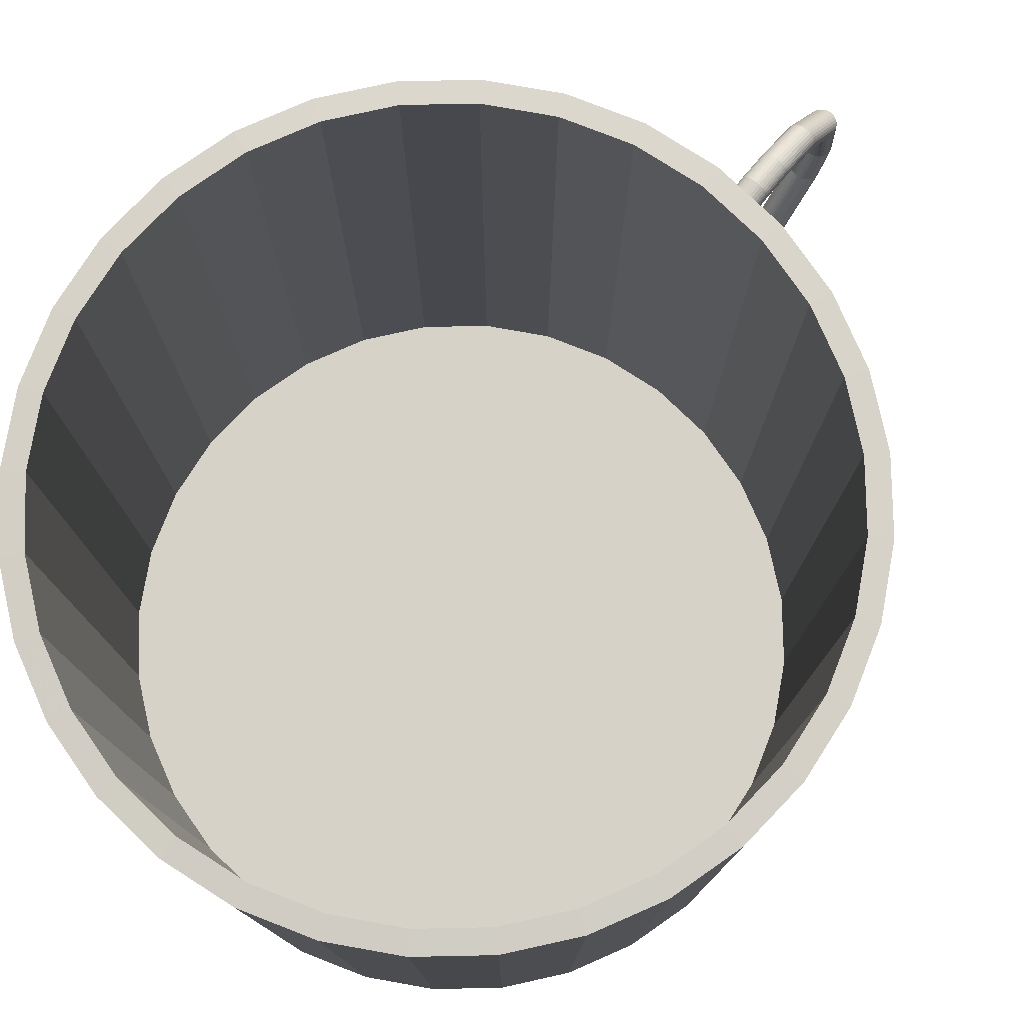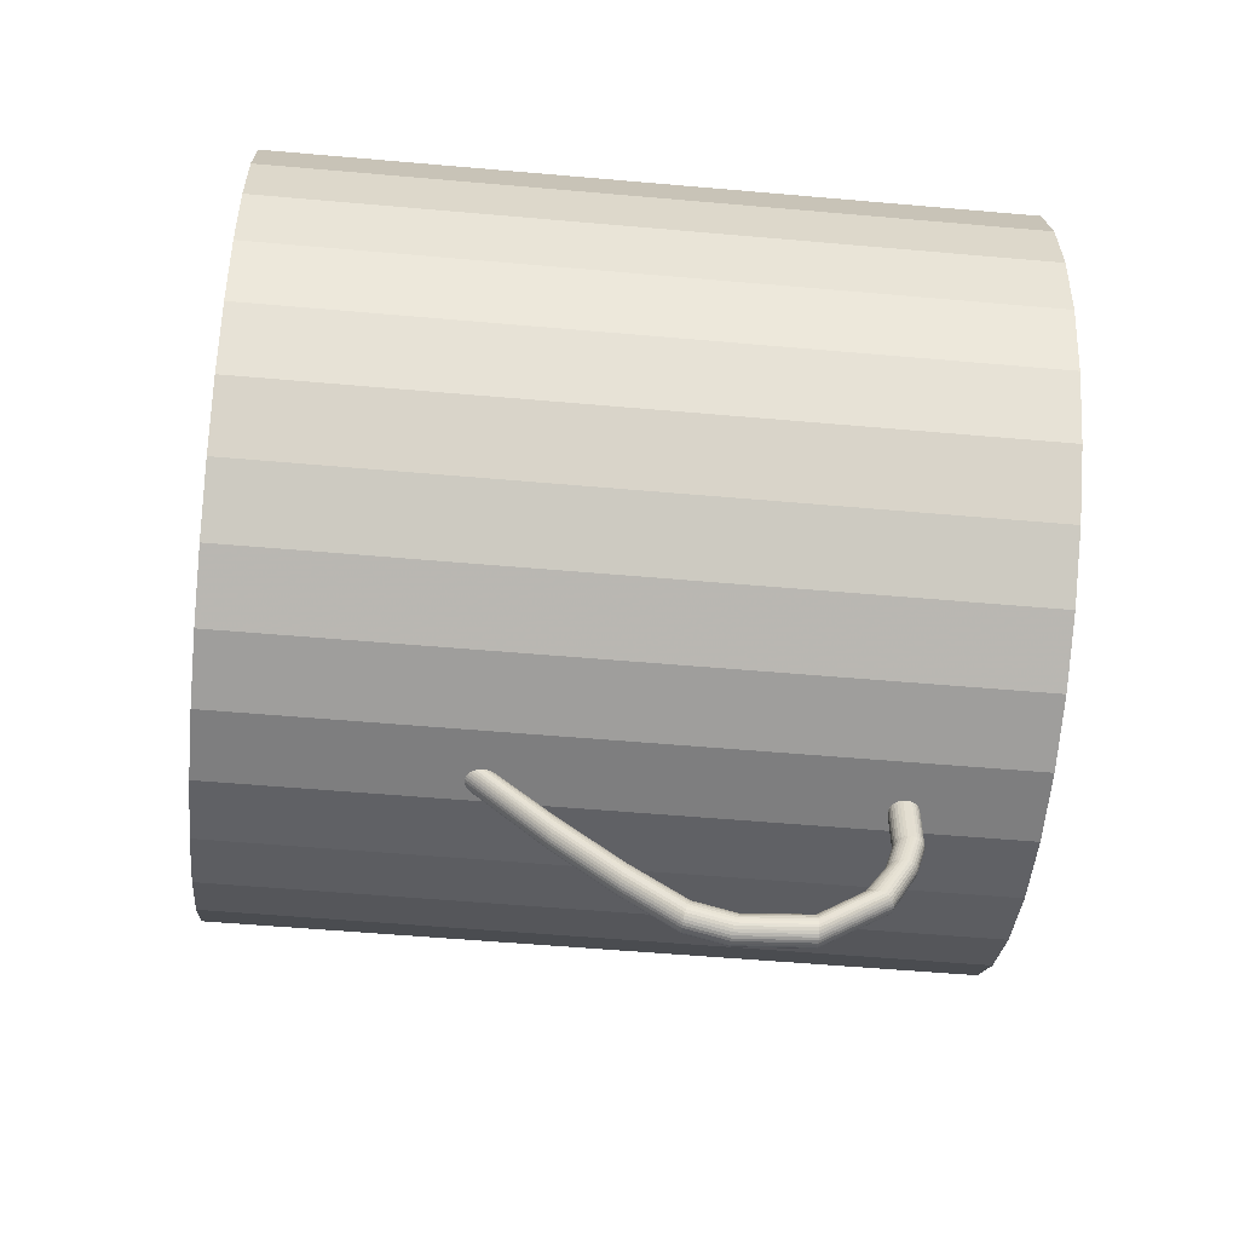
<metadata>
{"format":"obj","ext":"obj","renderer":"f3d","projection":"perspective","resolution":1024,"background":"white","views":[{"elev":78.4,"azim":38.2,"up":"+Y"},{"elev":-53.9,"azim":84.6,"up":"+Z"}]}
</metadata>
<code>
v 0.02189 1.299 -0.4814
v 0.02189 1.298 -0.4255
v 0.02509 1.298 -0.4814
v 0.02509 1.298 -0.4255
v 0.02817 1.298 -0.4814
v 0.02817 1.297 -0.4255
v 0.03101 1.296 -0.4814
v 0.03101 1.296 -0.4255
v 0.0335 1.294 -0.4814
v 0.0335 1.294 -0.4255
v 0.03555 1.291 -0.4814
v 0.03555 1.291 -0.4255
v 0.03706 1.289 -0.4815
v 0.03706 1.288 -0.4256
v 0.038 1.286 -0.4815
v 0.038 1.285 -0.4256
v 0.03831 1.282 -0.4815
v 0.03831 1.282 -0.4256
v 0.038 1.279 -0.4816
v 0.038 1.279 -0.4257
v 0.03706 1.276 -0.4816
v 0.03706 1.276 -0.4257
v 0.03555 1.273 -0.4816
v 0.03555 1.273 -0.4257
v 0.0335 1.271 -0.4816
v 0.0335 1.27 -0.4257
v 0.03101 1.269 -0.4817
v 0.03101 1.268 -0.4258
v 0.02817 1.267 -0.4817
v 0.02817 1.267 -0.4258
v 0.02509 1.266 -0.4817
v 0.02509 1.266 -0.4258
v 0.02189 1.266 -0.4817
v 0.02189 1.266 -0.4258
v 0.01868 1.266 -0.4817
v 0.01868 1.266 -0.4258
v 0.0156 1.267 -0.4817
v 0.0156 1.267 -0.4258
v 0.01276 1.269 -0.4817
v 0.01276 1.268 -0.4258
v 0.01027 1.271 -0.4816
v 0.01027 1.27 -0.4257
v 0.008228 1.273 -0.4816
v 0.008228 1.273 -0.4257
v 0.00671 1.276 -0.4816
v 0.00671 1.276 -0.4257
v 0.005775 1.279 -0.4816
v 0.005775 1.279 -0.4257
v 0.00546 1.282 -0.4815
v 0.00546 1.282 -0.4256
v 0.005775 1.286 -0.4815
v 0.005775 1.285 -0.4256
v 0.00671 1.289 -0.4815
v 0.00671 1.288 -0.4256
v 0.008228 1.291 -0.4814
v 0.008228 1.291 -0.4255
v 0.01027 1.294 -0.4814
v 0.01027 1.294 -0.4255
v 0.01276 1.296 -0.4814
v 0.01276 1.296 -0.4255
v 0.0156 1.298 -0.4814
v 0.0156 1.297 -0.4255
v 0.01868 1.298 -0.4814
v 0.01868 1.298 -0.4255
v 0.02189 1.288 -0.5181
v 0.02509 1.288 -0.5181
v 0.02817 1.287 -0.5181
v 0.03101 1.286 -0.5181
v 0.0335 1.284 -0.5181
v 0.03555 1.281 -0.5182
v 0.03706 1.278 -0.5182
v 0.038 1.275 -0.5182
v 0.03831 1.272 -0.5183
v 0.038 1.269 -0.5183
v 0.03706 1.266 -0.5183
v 0.03555 1.263 -0.5183
v 0.0335 1.26 -0.5184
v 0.03101 1.258 -0.5184
v 0.02817 1.257 -0.5184
v 0.02509 1.256 -0.5184
v 0.02189 1.255 -0.5184
v 0.01868 1.256 -0.5184
v 0.0156 1.257 -0.5184
v 0.01276 1.258 -0.5184
v 0.01027 1.26 -0.5184
v 0.008228 1.263 -0.5183
v 0.00671 1.266 -0.5183
v 0.005775 1.269 -0.5183
v 0.00546 1.272 -0.5183
v 0.005775 1.275 -0.5182
v 0.00671 1.278 -0.5182
v 0.008228 1.281 -0.5182
v 0.01027 1.284 -0.5181
v 0.01276 1.286 -0.5181
v 0.0156 1.287 -0.5181
v 0.01868 1.288 -0.5181
v 0.02189 1.26 -0.5721
v 0.02509 1.26 -0.572
v 0.02817 1.259 -0.5716
v 0.03101 1.258 -0.5711
v 0.0335 1.256 -0.5703
v 0.03555 1.254 -0.5694
v 0.03706 1.251 -0.5683
v 0.038 1.248 -0.5672
v 0.03831 1.245 -0.566
v 0.038 1.242 -0.5648
v 0.03706 1.239 -0.5636
v 0.03555 1.237 -0.5626
v 0.0335 1.234 -0.5616
v 0.03101 1.232 -0.5609
v 0.02817 1.231 -0.5603
v 0.02509 1.23 -0.5599
v 0.02189 1.23 -0.5598
v 0.01868 1.23 -0.5599
v 0.0156 1.231 -0.5603
v 0.01276 1.232 -0.5609
v 0.01027 1.234 -0.5616
v 0.008228 1.237 -0.5626
v 0.00671 1.239 -0.5636
v 0.005775 1.242 -0.5648
v 0.00546 1.245 -0.566
v 0.005775 1.248 -0.5672
v 0.00671 1.251 -0.5683
v 0.008228 1.254 -0.5694
v 0.01027 1.256 -0.5703
v 0.01276 1.258 -0.5711
v 0.0156 1.259 -0.5716
v 0.01868 1.26 -0.572
v 0.02189 1.183 -0.6299
v 0.02509 1.183 -0.6296
v 0.02817 1.183 -0.6287
v 0.03101 1.183 -0.6271
v 0.0335 1.183 -0.6251
v 0.03555 1.183 -0.6226
v 0.03706 1.183 -0.6198
v 0.038 1.183 -0.6167
v 0.03831 1.182 -0.6135
v 0.038 1.182 -0.6103
v 0.03706 1.182 -0.6072
v 0.03555 1.182 -0.6044
v 0.0335 1.182 -0.6019
v 0.03101 1.182 -0.5999
v 0.02817 1.182 -0.5984
v 0.02509 1.182 -0.5974
v 0.02189 1.181 -0.5971
v 0.01868 1.182 -0.5974
v 0.0156 1.182 -0.5984
v 0.01276 1.182 -0.5999
v 0.01027 1.182 -0.6019
v 0.008228 1.182 -0.6044
v 0.00671 1.182 -0.6072
v 0.005775 1.182 -0.6103
v 0.00546 1.182 -0.6135
v 0.005775 1.183 -0.6167
v 0.00671 1.183 -0.6198
v 0.008228 1.183 -0.6226
v 0.01027 1.183 -0.6251
v 0.01276 1.183 -0.6271
v 0.0156 1.183 -0.6287
v 0.01868 1.183 -0.6296
v 0.02189 1.1 -0.6354
v 0.02509 1.1 -0.6351
v 0.02817 1.101 -0.6342
v 0.03101 1.101 -0.6327
v 0.0335 1.102 -0.6308
v 0.03555 1.102 -0.6284
v 0.03706 1.103 -0.6257
v 0.038 1.104 -0.6227
v 0.03831 1.105 -0.6196
v 0.038 1.106 -0.6166
v 0.03706 1.107 -0.6136
v 0.03555 1.107 -0.6109
v 0.0335 1.108 -0.6085
v 0.03101 1.109 -0.6065
v 0.02817 1.109 -0.6051
v 0.02509 1.109 -0.6042
v 0.02189 1.109 -0.6039
v 0.01868 1.109 -0.6042
v 0.0156 1.109 -0.6051
v 0.01276 1.109 -0.6065
v 0.01027 1.108 -0.6085
v 0.008228 1.107 -0.6109
v 0.00671 1.107 -0.6136
v 0.005775 1.106 -0.6166
v 0.00546 1.105 -0.6196
v 0.005775 1.104 -0.6227
v 0.00671 1.103 -0.6257
v 0.008228 1.102 -0.6284
v 0.01027 1.102 -0.6308
v 0.01276 1.101 -0.6327
v 0.0156 1.101 -0.6342
v 0.01868 1.1 -0.6351
v 0.02189 1.053 -0.6216
v 0.02509 1.053 -0.6213
v 0.02817 1.054 -0.6204
v 0.03101 1.054 -0.6189
v 0.0335 1.055 -0.617
v 0.03555 1.055 -0.6146
v 0.03706 1.056 -0.6119
v 0.038 1.057 -0.6089
v 0.03831 1.058 -0.6058
v 0.038 1.059 -0.6028
v 0.03706 1.06 -0.5998
v 0.03555 1.06 -0.5971
v 0.0335 1.061 -0.5947
v 0.03101 1.062 -0.5927
v 0.02817 1.062 -0.5913
v 0.02509 1.062 -0.5904
v 0.02189 1.062 -0.5901
v 0.01868 1.062 -0.5904
v 0.0156 1.062 -0.5913
v 0.01276 1.062 -0.5927
v 0.01027 1.061 -0.5947
v 0.008228 1.06 -0.5971
v 0.00671 1.06 -0.5998
v 0.005775 1.059 -0.6028
v 0.00546 1.058 -0.6058
v 0.005775 1.057 -0.6089
v 0.00671 1.056 -0.6119
v 0.008228 1.055 -0.6146
v 0.01027 1.055 -0.617
v 0.01276 1.054 -0.6189
v 0.0156 1.054 -0.6204
v 0.01868 1.053 -0.6213
v 0.02189 0.9926 -0.5746
v 0.02509 0.9927 -0.5743
v 0.02817 0.993 -0.5734
v 0.03101 0.9934 -0.5719
v 0.0335 0.994 -0.5699
v 0.03555 0.9947 -0.5676
v 0.03706 0.9955 -0.5648
v 0.038 0.9963 -0.5619
v 0.03831 0.9972 -0.5588
v 0.038 0.9981 -0.5557
v 0.03706 0.999 -0.5528
v 0.03555 0.9998 -0.55
v 0.0335 1.001 -0.5476
v 0.03101 1.001 -0.5457
v 0.02817 1.002 -0.5442
v 0.02509 1.002 -0.5433
v 0.02189 1.002 -0.543
v 0.01868 1.002 -0.5433
v 0.0156 1.002 -0.5442
v 0.01276 1.001 -0.5457
v 0.01027 1.001 -0.5476
v 0.008228 0.9998 -0.55
v 0.00671 0.999 -0.5528
v 0.005775 0.9981 -0.5557
v 0.00546 0.9972 -0.5588
v 0.005775 0.9963 -0.5619
v 0.00671 0.9955 -0.5648
v 0.008228 0.9947 -0.5676
v 0.01027 0.994 -0.5699
v 0.01276 0.9934 -0.5719
v 0.0156 0.993 -0.5734
v 0.01868 0.9927 -0.5743
v 0.02189 0.9238 -0.5137
v 0.02509 0.9238 -0.5134
v 0.02817 0.9241 -0.5125
v 0.03101 0.9245 -0.511
v 0.0335 0.9251 -0.5091
v 0.03555 0.9258 -0.5067
v 0.03706 0.9266 -0.504
v 0.038 0.9275 -0.501
v 0.03831 0.9284 -0.4979
v 0.038 0.9293 -0.4948
v 0.03706 0.9302 -0.4919
v 0.03555 0.931 -0.4892
v 0.0335 0.9317 -0.4868
v 0.03101 0.9322 -0.4848
v 0.02817 0.9327 -0.4834
v 0.02509 0.9329 -0.4825
v 0.02189 0.933 -0.4822
v 0.01868 0.9329 -0.4825
v 0.0156 0.9327 -0.4834
v 0.01276 0.9322 -0.4848
v 0.01027 0.9317 -0.4868
v 0.008228 0.931 -0.4892
v 0.00671 0.9302 -0.4919
v 0.005775 0.9293 -0.4948
v 0.00546 0.9284 -0.4979
v 0.005775 0.9275 -0.501
v 0.00671 0.9266 -0.504
v 0.008228 0.9258 -0.5067
v 0.01027 0.9251 -0.5091
v 0.01276 0.9245 -0.511
v 0.0156 0.9241 -0.5125
v 0.01868 0.9238 -0.5134
v 0.02189 0.8362 -0.4259
v 0.02509 0.8365 -0.4259
v 0.02817 0.8374 -0.4257
v 0.03101 0.8389 -0.4255
v 0.0335 0.8409 -0.4252
v 0.03555 0.8434 -0.4248
v 0.03706 0.8462 -0.4243
v 0.038 0.8492 -0.4238
v 0.03831 0.8524 -0.4233
v 0.038 0.8556 -0.4228
v 0.03706 0.8586 -0.4223
v 0.03555 0.8614 -0.4219
v 0.0335 0.8639 -0.4215
v 0.03101 0.8659 -0.4211
v 0.02817 0.8674 -0.4209
v 0.02509 0.8683 -0.4208
v 0.02189 0.8686 -0.4207
v 0.01868 0.8683 -0.4208
v 0.0156 0.8674 -0.4209
v 0.01276 0.8659 -0.4211
v 0.01027 0.8639 -0.4215
v 0.008228 0.8614 -0.4219
v 0.00671 0.8586 -0.4223
v 0.005775 0.8556 -0.4228
v 0.00546 0.8524 -0.4233
v 0.005776 0.8492 -0.4238
v 0.00671 0.8462 -0.4243
v 0.008228 0.8434 -0.4248
v 0.01027 0.8409 -0.4252
v 0.01276 0.8389 -0.4255
v 0.0156 0.8374 -0.4257
v 0.01868 0.8365 -0.4259
v 0 0.5644 -0.4304
v 0 1.425 -0.4304
v 0.08397 0.5644 -0.4221
v 0.08397 1.425 -0.4221
v 0.1647 0.5644 -0.3976
v 0.1647 1.425 -0.3976
v 0.2391 0.5644 -0.3579
v 0.2391 1.425 -0.3579
v 0.3043 0.5644 -0.3043
v 0.3043 1.425 -0.3043
v 0.3579 0.5644 -0.2391
v 0.3579 1.425 -0.2391
v 0.3976 0.5644 -0.1647
v 0.3976 1.425 -0.1647
v 0.4221 0.5644 -0.08397
v 0.4221 1.425 -0.08397
v 0.4304 0.5644 1e-06
v 0.4304 1.425 1e-06
v 0.4221 0.5644 0.08397
v 0.4221 1.425 0.08397
v 0.3976 0.5644 0.1647
v 0.3976 1.425 0.1647
v 0.3579 0.5644 0.2391
v 0.3579 1.425 0.2391
v 0.3043 0.5644 0.3043
v 0.3043 1.425 0.3043
v 0.2391 0.5644 0.3579
v 0.2391 1.425 0.3579
v 0.1647 0.5644 0.3976
v 0.1647 1.425 0.3976
v 0.08397 0.5644 0.4221
v 0.08397 1.425 0.4221
v -0 0.5644 0.4304
v -0 1.425 0.4304
v -0.08397 0.5644 0.4221
v -0.08397 1.425 0.4221
v -0.1647 0.5644 0.3976
v -0.1647 1.425 0.3976
v -0.2391 0.5644 0.3579
v -0.2391 1.425 0.3579
v -0.3043 0.5644 0.3043
v -0.3043 1.425 0.3043
v -0.3579 0.5644 0.2391
v -0.3579 1.425 0.2391
v -0.3976 0.5644 0.1647
v -0.3976 1.425 0.1647
v -0.4221 0.5644 0.08397
v -0.4221 1.425 0.08397
v -0.4304 0.5644 -1e-06
v -0.4304 1.425 -1e-06
v -0.4221 0.5644 -0.08397
v -0.4221 1.425 -0.08397
v -0.3976 0.5644 -0.1647
v -0.3976 1.425 -0.1647
v -0.3579 0.5644 -0.2391
v -0.3579 1.425 -0.2391
v -0.3043 0.5644 -0.3043
v -0.3043 1.425 -0.3043
v -0.2391 0.5644 -0.3579
v -0.2391 1.425 -0.3579
v -0.1647 0.5644 -0.3976
v -0.1647 1.425 -0.3976
v -0.08397 0.5644 -0.4221
v -0.08397 1.425 -0.4221
v 0 1.428 -0.4046
v 0.07894 1.428 -0.3969
v 0.1548 1.428 -0.3738
v 0.2248 1.428 -0.3364
v 0.2861 1.428 -0.2861
v 0.3364 1.428 -0.2248
v 0.3738 1.428 -0.1548
v 0.3969 1.428 -0.07894
v 0.4046 1.428 1e-06
v 0.3969 1.428 0.07894
v 0.3738 1.428 0.1548
v 0.3364 1.428 0.2248
v 0.2861 1.428 0.2861
v 0.2248 1.428 0.3364
v 0.1548 1.428 0.3738
v 0.07894 1.428 0.3969
v -0 1.428 0.4046
v -0.07894 1.428 0.3969
v -0.1548 1.428 0.3738
v -0.2248 1.428 0.3364
v -0.2861 1.428 0.2861
v -0.3364 1.428 0.2248
v -0.3738 1.428 0.1548
v -0.3969 1.428 0.07894
v -0.4046 1.428 -1e-06
v -0.3969 1.428 -0.07894
v -0.3738 1.428 -0.1548
v -0.3364 1.428 -0.2248
v -0.2861 1.428 -0.2861
v -0.2248 1.428 -0.3364
v -0.1548 1.428 -0.3738
v -0.07894 1.428 -0.3969
v 0 0.6125 -0.402
v 0.07844 0.6125 -0.3943
v 0.1539 0.6125 -0.3714
v 0.2234 0.6125 -0.3343
v 0.2843 0.6125 -0.2843
v 0.3343 0.6125 -0.2234
v 0.3714 0.6125 -0.1539
v 0.3943 0.6125 -0.07844
v 0.402 0.6125 1e-06
v 0.3943 0.6125 0.07844
v 0.3714 0.6125 0.1539
v 0.3343 0.6125 0.2234
v 0.2843 0.6125 0.2843
v 0.2234 0.6125 0.3343
v 0.1539 0.6125 0.3714
v 0.07844 0.6125 0.3943
v -0 0.6125 0.402
v -0.07844 0.6125 0.3943
v -0.1539 0.6125 0.3714
v -0.2234 0.6125 0.3343
v -0.2843 0.6125 0.2843
v -0.3343 0.6125 0.2234
v -0.3714 0.6125 0.1539
v -0.3943 0.6125 0.07843
v -0.402 0.6125 -1e-06
v -0.3943 0.6125 -0.07844
v -0.3714 0.6125 -0.1539
v -0.3343 0.6125 -0.2234
v -0.2843 0.6125 -0.2843
v -0.2234 0.6125 -0.3343
v -0.1539 0.6125 -0.3714
v -0.07844 0.6125 -0.3943
f 1 2 4 3
f 3 4 6 5
f 5 6 8 7
f 7 8 10 9
f 9 10 12 11
f 11 12 14 13
f 13 14 16 15
f 15 16 18 17
f 17 18 20 19
f 19 20 22 21
f 21 22 24 23
f 23 24 26 25
f 25 26 28 27
f 27 28 30 29
f 29 30 32 31
f 31 32 34 33
f 33 34 36 35
f 35 36 38 37
f 37 38 40 39
f 39 40 42 41
f 41 42 44 43
f 43 44 46 45
f 45 46 48 47
f 47 48 50 49
f 49 50 52 51
f 51 52 54 53
f 53 54 56 55
f 55 56 58 57
f 57 58 60 59
f 59 60 62 61
f 63 64 2 1
f 61 62 64 63
f 59 61 95 94
f 90 91 123 122
f 37 39 84 83
f 1 3 66 65
f 15 17 73 72
f 43 45 87 86
f 21 23 76 75
f 49 51 90 89
f 5 7 68 67
f 27 29 79 78
f 55 57 93 92
f 33 35 82 81
f 11 13 71 70
f 61 63 96 95
f 39 41 85 84
f 17 19 74 73
f 45 47 88 87
f 23 25 77 76
f 51 53 91 90
f 7 9 69 68
f 29 31 80 79
f 57 59 94 93
f 35 37 83 82
f 13 15 72 71
f 63 1 65 96
f 41 43 86 85
f 19 21 75 74
f 47 49 89 88
f 3 5 67 66
f 25 27 78 77
f 53 55 92 91
f 9 11 70 69
f 31 33 81 80
f 124 125 157 156
f 68 69 101 100
f 79 80 112 111
f 88 89 121 120
f 66 67 99 98
f 77 78 110 109
f 86 87 119 118
f 75 76 108 107
f 95 96 128 127
f 84 85 117 116
f 73 74 106 105
f 93 94 126 125
f 82 83 115 114
f 71 72 104 103
f 91 92 124 123
f 69 70 102 101
f 80 81 113 112
f 89 90 122 121
f 67 68 100 99
f 78 79 111 110
f 87 88 120 119
f 65 66 98 97
f 76 77 109 108
f 96 65 97 128
f 85 86 118 117
f 74 75 107 106
f 94 95 127 126
f 83 84 116 115
f 72 73 105 104
f 92 93 125 124
f 81 82 114 113
f 70 71 103 102
f 158 159 191 190
f 113 114 146 145
f 102 103 135 134
f 122 123 155 154
f 100 101 133 132
f 111 112 144 143
f 120 121 153 152
f 98 99 131 130
f 109 110 142 141
f 118 119 151 150
f 107 108 140 139
f 127 128 160 159
f 116 117 149 148
f 105 106 138 137
f 125 126 158 157
f 114 115 147 146
f 103 104 136 135
f 123 124 156 155
f 101 102 134 133
f 112 113 145 144
f 121 122 154 153
f 99 100 132 131
f 110 111 143 142
f 119 120 152 151
f 97 98 130 129
f 108 109 141 140
f 128 97 129 160
f 117 118 150 149
f 106 107 139 138
f 126 127 159 158
f 115 116 148 147
f 104 105 137 136
f 192 161 193 224
f 147 148 180 179
f 136 137 169 168
f 156 157 189 188
f 145 146 178 177
f 134 135 167 166
f 154 155 187 186
f 132 133 165 164
f 143 144 176 175
f 152 153 185 184
f 130 131 163 162
f 141 142 174 173
f 150 151 183 182
f 139 140 172 171
f 159 160 192 191
f 148 149 181 180
f 137 138 170 169
f 157 158 190 189
f 146 147 179 178
f 135 136 168 167
f 155 156 188 187
f 133 134 166 165
f 144 145 177 176
f 153 154 186 185
f 131 132 164 163
f 142 143 175 174
f 151 152 184 183
f 129 130 162 161
f 140 141 173 172
f 160 129 161 192
f 149 150 182 181
f 138 139 171 170
f 215 216 248 247
f 181 182 214 213
f 170 171 203 202
f 190 191 223 222
f 179 180 212 211
f 168 169 201 200
f 188 189 221 220
f 177 178 210 209
f 166 167 199 198
f 186 187 219 218
f 164 165 197 196
f 175 176 208 207
f 184 185 217 216
f 162 163 195 194
f 173 174 206 205
f 182 183 215 214
f 171 172 204 203
f 191 192 224 223
f 180 181 213 212
f 169 170 202 201
f 189 190 222 221
f 178 179 211 210
f 167 168 200 199
f 187 188 220 219
f 165 166 198 197
f 176 177 209 208
f 185 186 218 217
f 163 164 196 195
f 174 175 207 206
f 183 184 216 215
f 161 162 194 193
f 172 173 205 204
f 249 250 282 281
f 193 194 226 225
f 204 205 237 236
f 224 193 225 256
f 213 214 246 245
f 202 203 235 234
f 222 223 255 254
f 211 212 244 243
f 200 201 233 232
f 220 221 253 252
f 209 210 242 241
f 198 199 231 230
f 218 219 251 250
f 196 197 229 228
f 207 208 240 239
f 216 217 249 248
f 194 195 227 226
f 205 206 238 237
f 214 215 247 246
f 203 204 236 235
f 223 224 256 255
f 212 213 245 244
f 201 202 234 233
f 221 222 254 253
f 210 211 243 242
f 199 200 232 231
f 219 220 252 251
f 197 198 230 229
f 208 209 241 240
f 217 218 250 249
f 195 196 228 227
f 206 207 239 238
f 283 284 316 315
f 227 228 260 259
f 238 239 271 270
f 247 248 280 279
f 225 226 258 257
f 236 237 269 268
f 256 225 257 288
f 245 246 278 277
f 234 235 267 266
f 254 255 287 286
f 243 244 276 275
f 232 233 265 264
f 252 253 285 284
f 241 242 274 273
f 230 231 263 262
f 250 251 283 282
f 228 229 261 260
f 239 240 272 271
f 248 249 281 280
f 226 227 259 258
f 237 238 270 269
f 246 247 279 278
f 235 236 268 267
f 255 256 288 287
f 244 245 277 276
f 233 234 266 265
f 253 254 286 285
f 242 243 275 274
f 231 232 264 263
f 251 252 284 283
f 229 230 262 261
f 240 241 273 272
f 261 262 294 293
f 272 273 305 304
f 281 282 314 313
f 259 260 292 291
f 270 271 303 302
f 279 280 312 311
f 257 258 290 289
f 268 269 301 300
f 288 257 289 320
f 277 278 310 309
f 266 267 299 298
f 286 287 319 318
f 275 276 308 307
f 264 265 297 296
f 284 285 317 316
f 273 274 306 305
f 262 263 295 294
f 282 283 315 314
f 260 261 293 292
f 271 272 304 303
f 280 281 313 312
f 258 259 291 290
f 269 270 302 301
f 278 279 311 310
f 267 268 300 299
f 287 288 320 319
f 276 277 309 308
f 265 266 298 297
f 285 286 318 317
f 274 275 307 306
f 263 264 296 295
f 321 322 324 323
f 323 324 326 325
f 325 326 328 327
f 327 328 330 329
f 329 330 332 331
f 331 332 334 333
f 333 334 336 335
f 335 336 338 337
f 337 338 340 339
f 339 340 342 341
f 341 342 344 343
f 343 344 346 345
f 345 346 348 347
f 347 348 350 349
f 349 350 352 351
f 351 352 354 353
f 353 354 356 355
f 355 356 358 357
f 357 358 360 359
f 359 360 362 361
f 361 362 364 363
f 363 364 366 365
f 365 366 368 367
f 367 368 370 369
f 369 370 372 371
f 371 372 374 373
f 373 374 376 375
f 375 376 378 377
f 377 378 380 379
f 379 380 382 381
f 378 376 412 413
f 383 384 322 321
f 381 382 384 383
f 321 323 325 327 329 331 333 335 337 339 341 343 345 347 349 351 353 355 357 359 361 363 365 367 369 371 373 375 377 379 381 383
f 385 416 448 417
f 356 354 401 402
f 334 332 390 391
f 384 382 415 416
f 362 360 404 405
f 340 338 393 394
f 368 366 407 408
f 346 344 396 397
f 374 372 410 411
f 330 328 388 389
f 352 350 399 400
f 380 378 413 414
f 358 356 402 403
f 336 334 391 392
f 322 384 416 385
f 364 362 405 406
f 342 340 394 395
f 370 368 408 409
f 326 324 386 387
f 348 346 397 398
f 376 374 411 412
f 332 330 389 390
f 354 352 400 401
f 382 380 414 415
f 360 358 403 404
f 324 322 385 386
f 338 336 392 393
f 366 364 406 407
f 344 342 395 396
f 372 370 409 410
f 328 326 387 388
f 350 348 398 399
f 418 417 448 447 446 445 444 443 442 441 440 439 438 437 436 435 434 433 432 431 430 429 428 427 426 425 424 423 422 421 420 419
f 406 405 437 438
f 395 394 426 427
f 415 414 446 447
f 404 403 435 436
f 393 392 424 425
f 413 412 444 445
f 402 401 433 434
f 391 390 422 423
f 411 410 442 443
f 389 388 420 421
f 400 399 431 432
f 409 408 440 441
f 387 386 418 419
f 398 397 429 430
f 407 406 438 439
f 396 395 427 428
f 416 415 447 448
f 405 404 436 437
f 394 393 425 426
f 414 413 445 446
f 403 402 434 435
f 392 391 423 424
f 412 411 443 444
f 390 389 421 422
f 401 400 432 433
f 410 409 441 442
f 388 387 419 420
f 399 398 430 431
f 408 407 439 440
f 386 385 417 418
f 397 396 428 429

</code>
